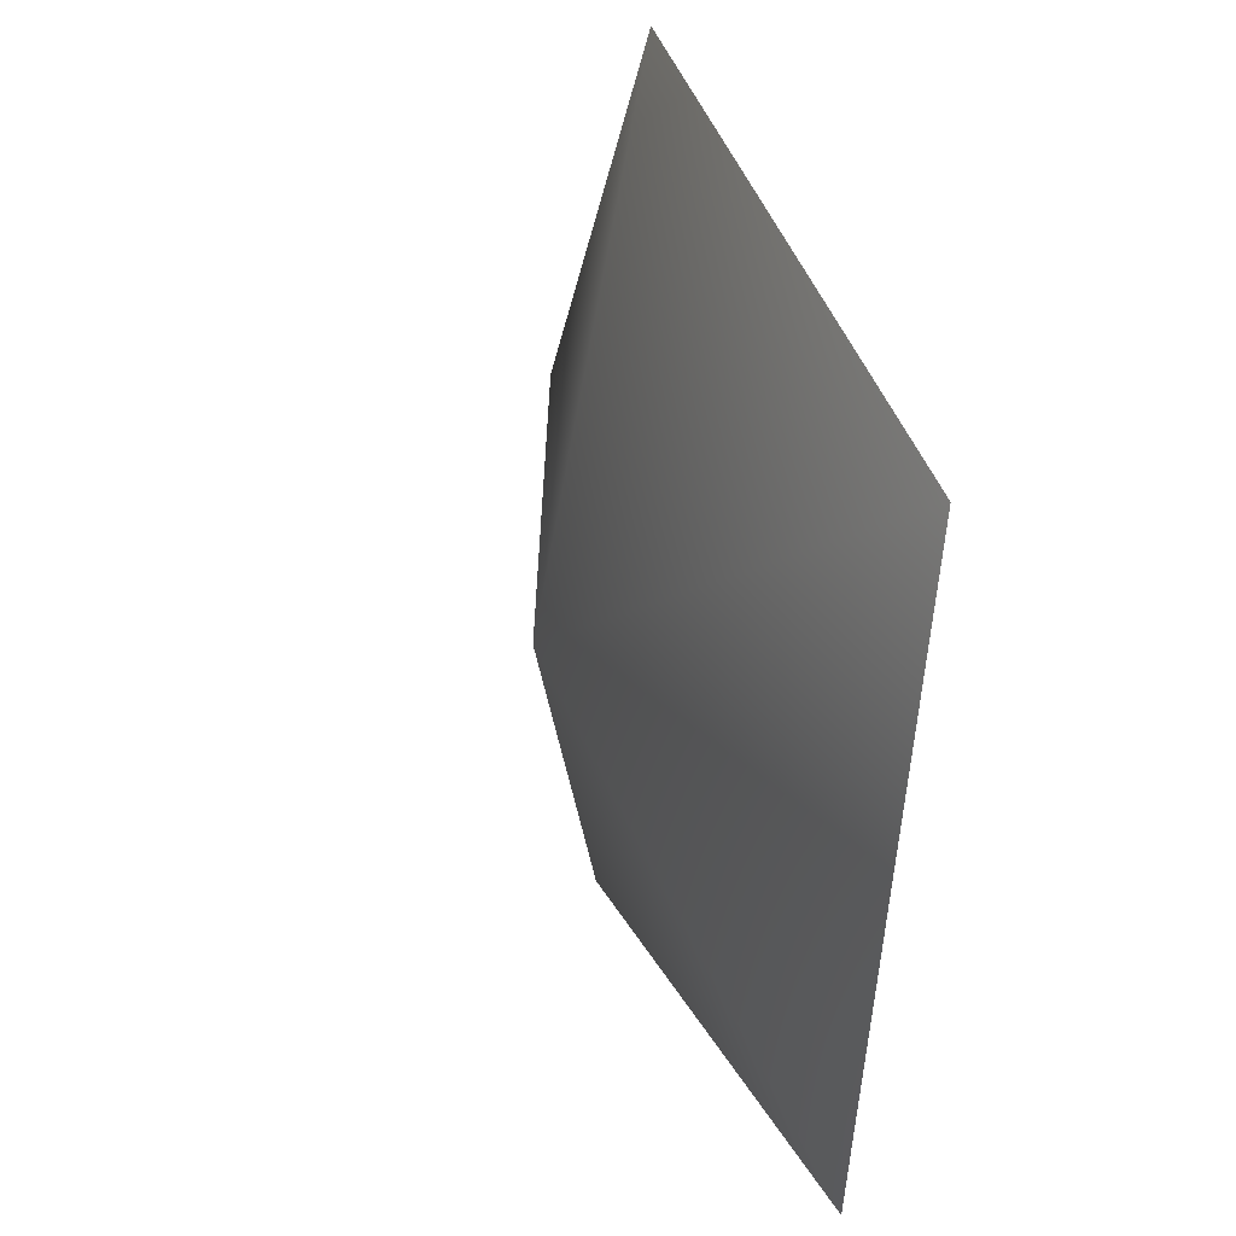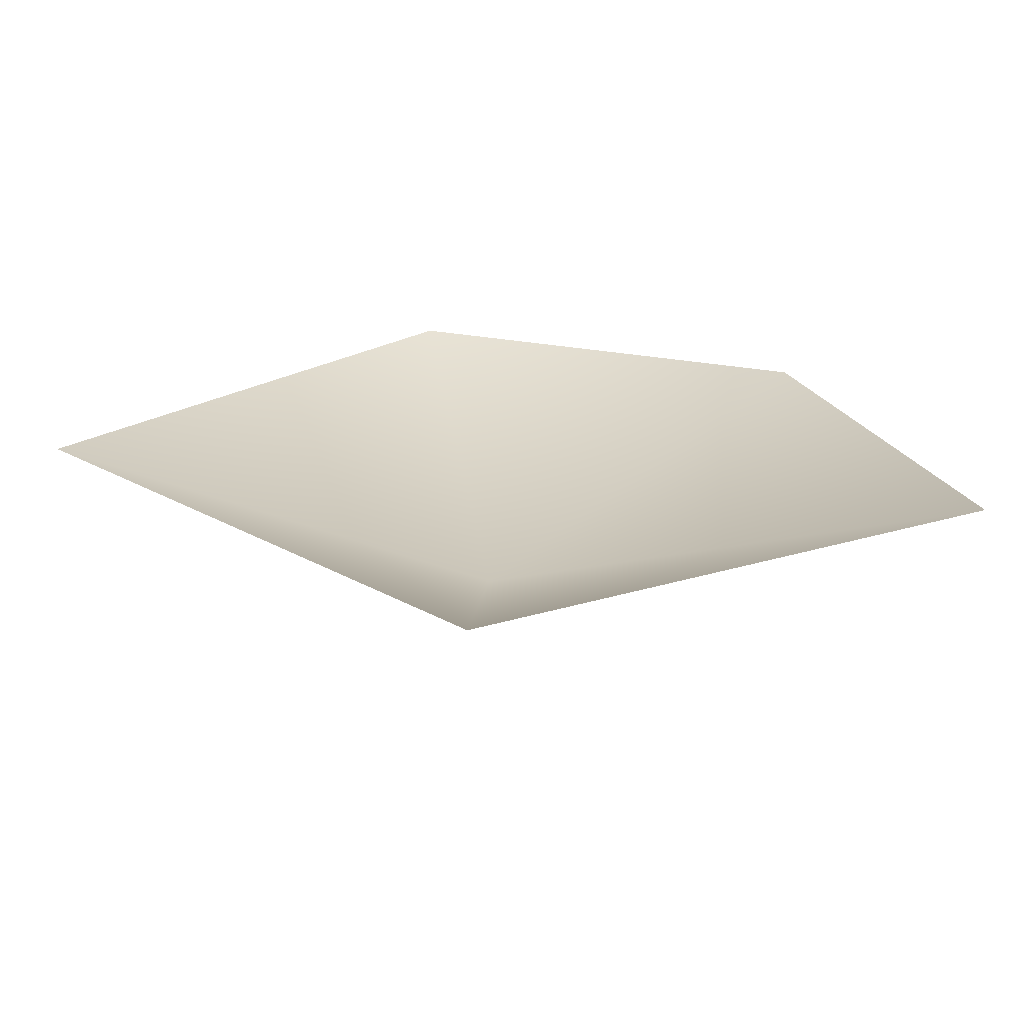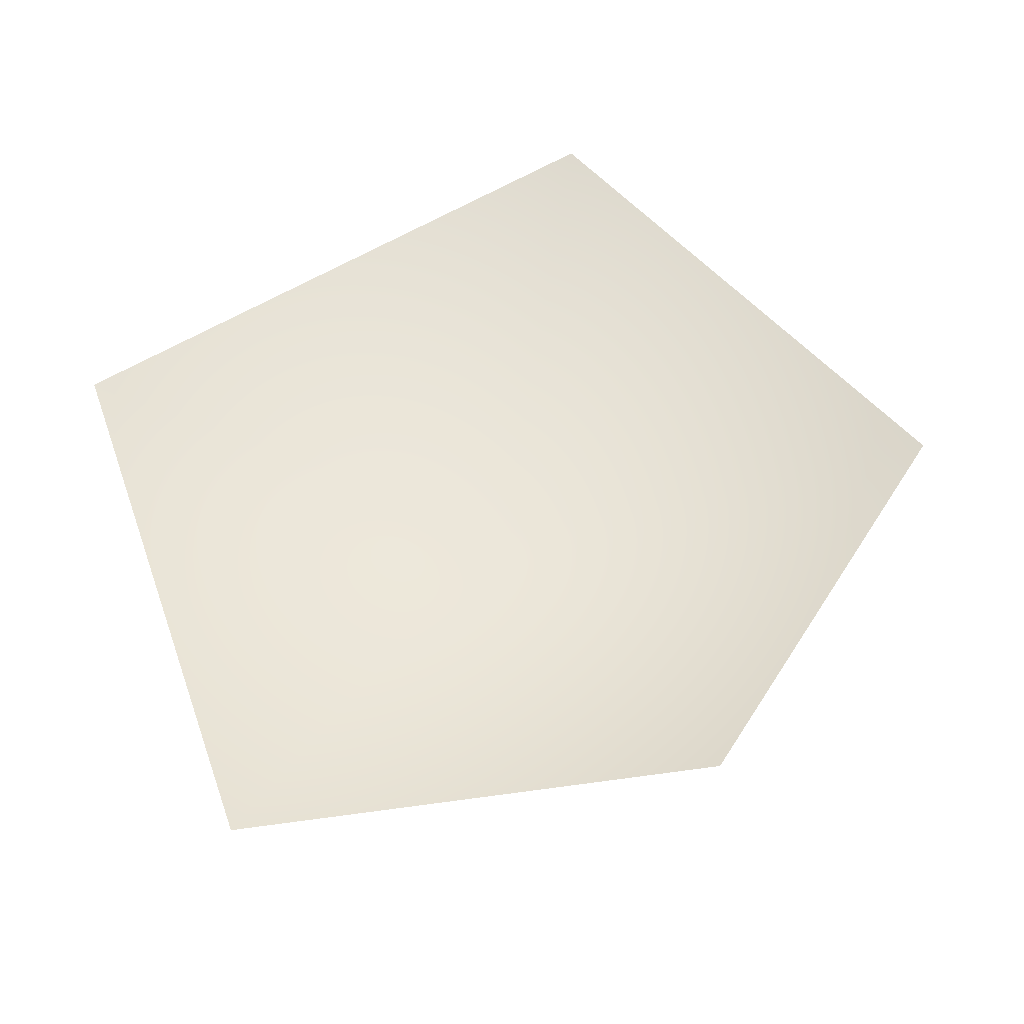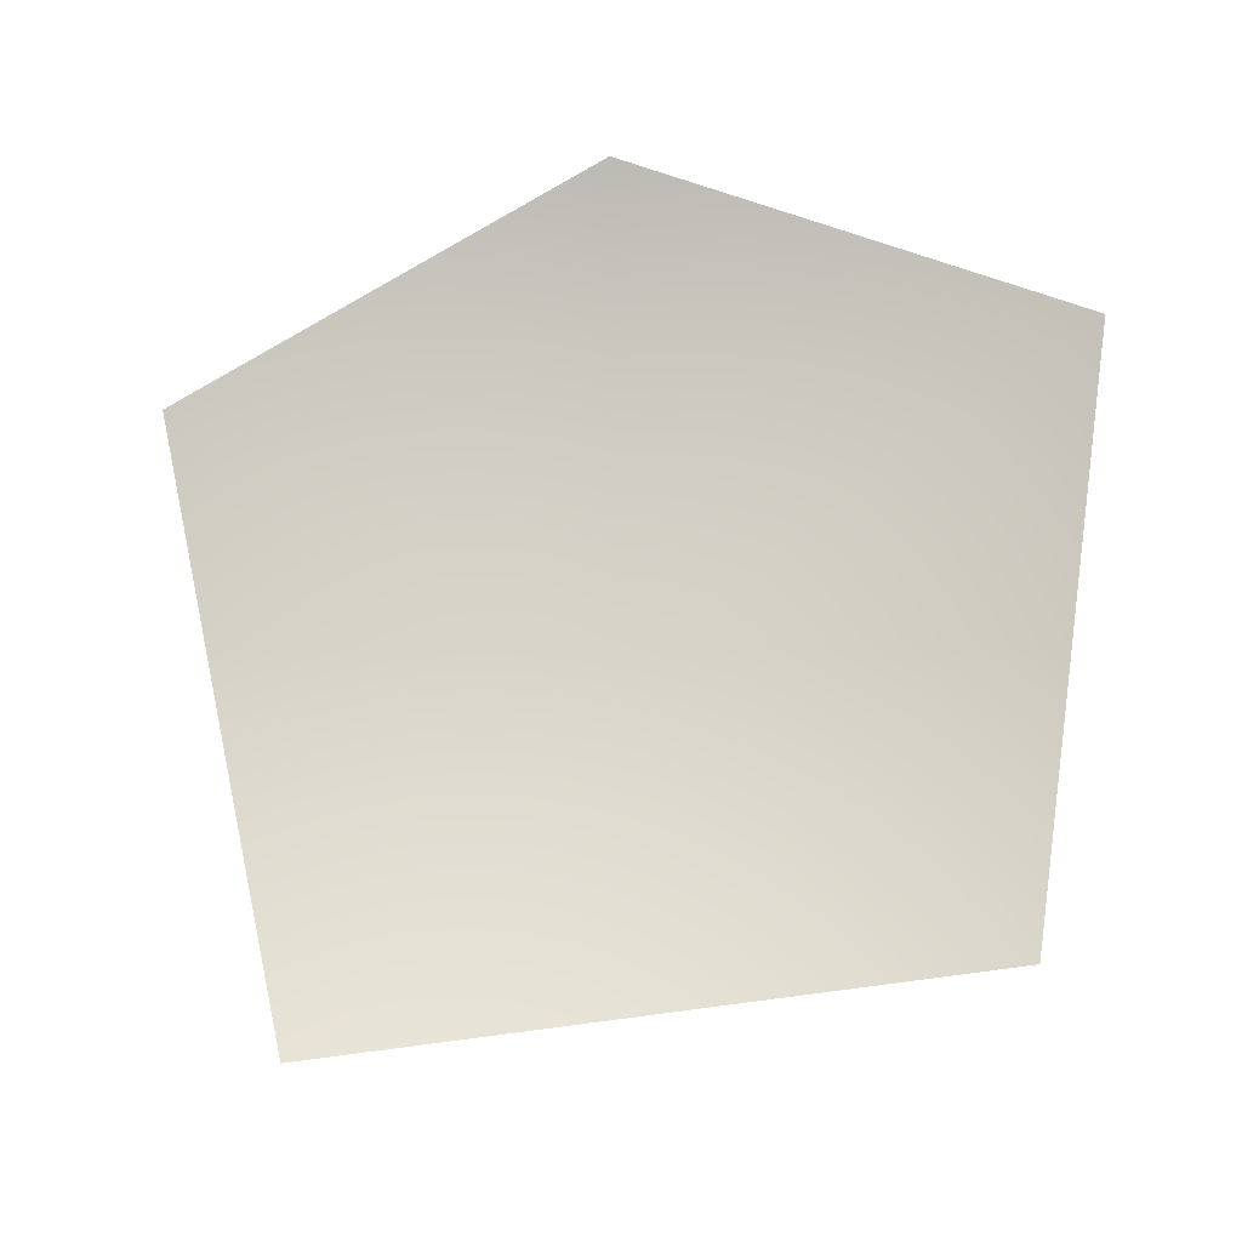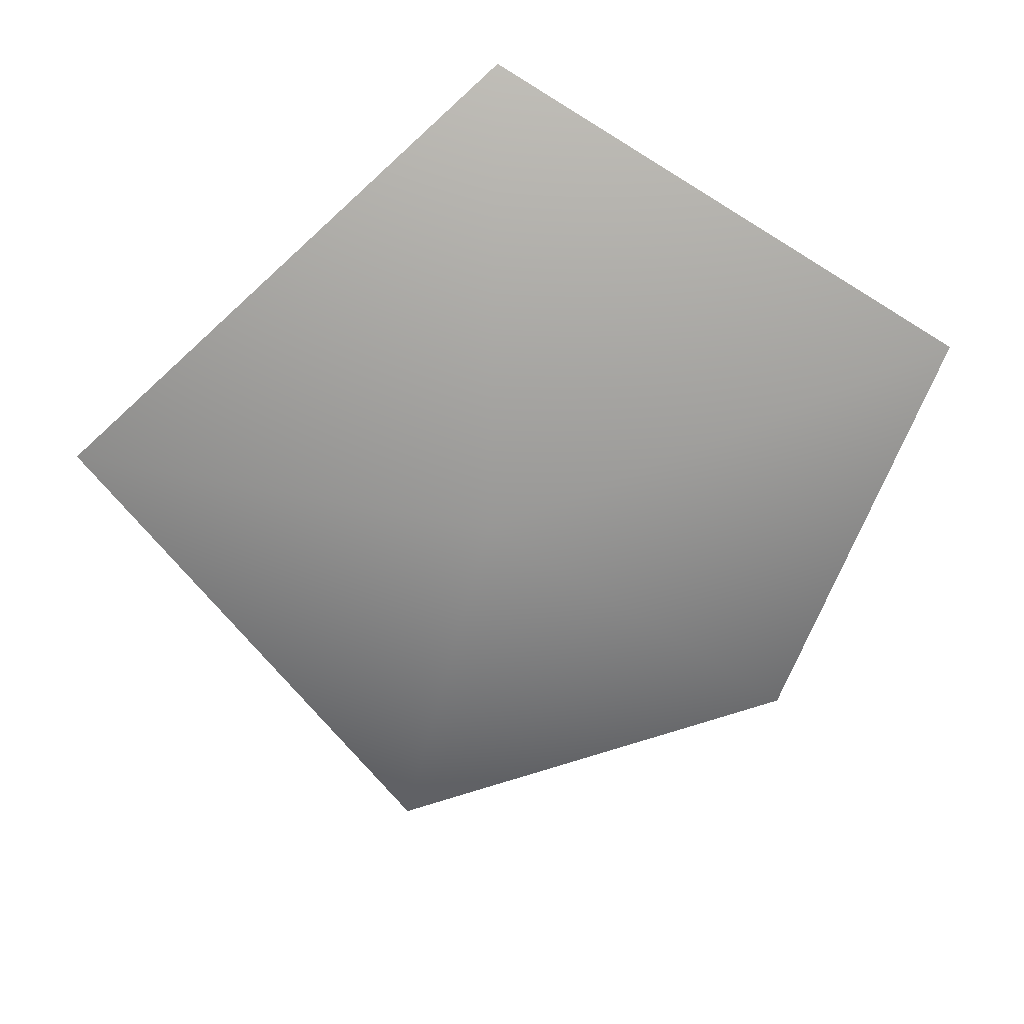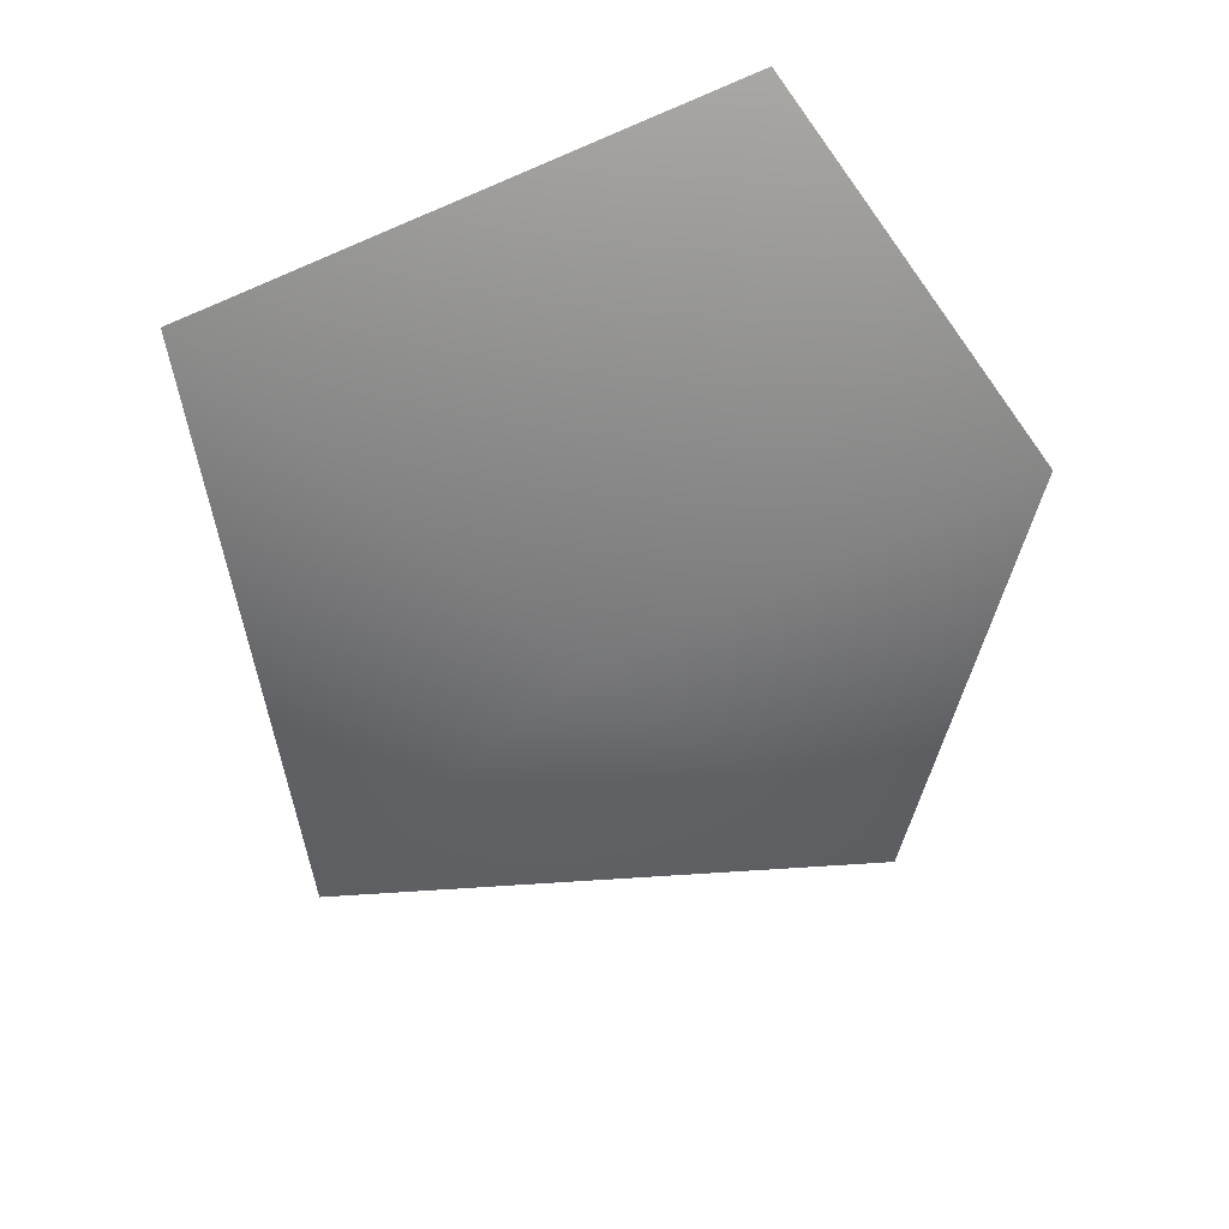
<metadata>
{"format":"obj","ext":"obj","renderer":"f3d","projection":"perspective","resolution":1024,"background":"white","views":[{"elev":26.2,"azim":71.3,"up":"+Z"},{"elev":21.7,"azim":146.6,"up":"+Y"},{"elev":52.8,"azim":-113.8,"up":"+Y"},{"elev":77.4,"azim":93.5,"up":"+Y"},{"elev":-67.1,"azim":143.7,"up":"+Y"},{"elev":-58.3,"azim":-160.1,"up":"+Y"}]}
</metadata>
<code>
v 0.5519 0.3216 -0.7847
v 0.8058 0.3216 0.538
v 0 0 -4.15e-06
v -0.3713 0.3216 0.8639
v -0.9232 0.3216 0.06826
v -0.665 0.3216 -0.8764
g cabbage_alpha_3131_465
f 1 3 2
f 2 3 4
f 5 4 3
f 5 3 6
f 6 3 1

</code>
